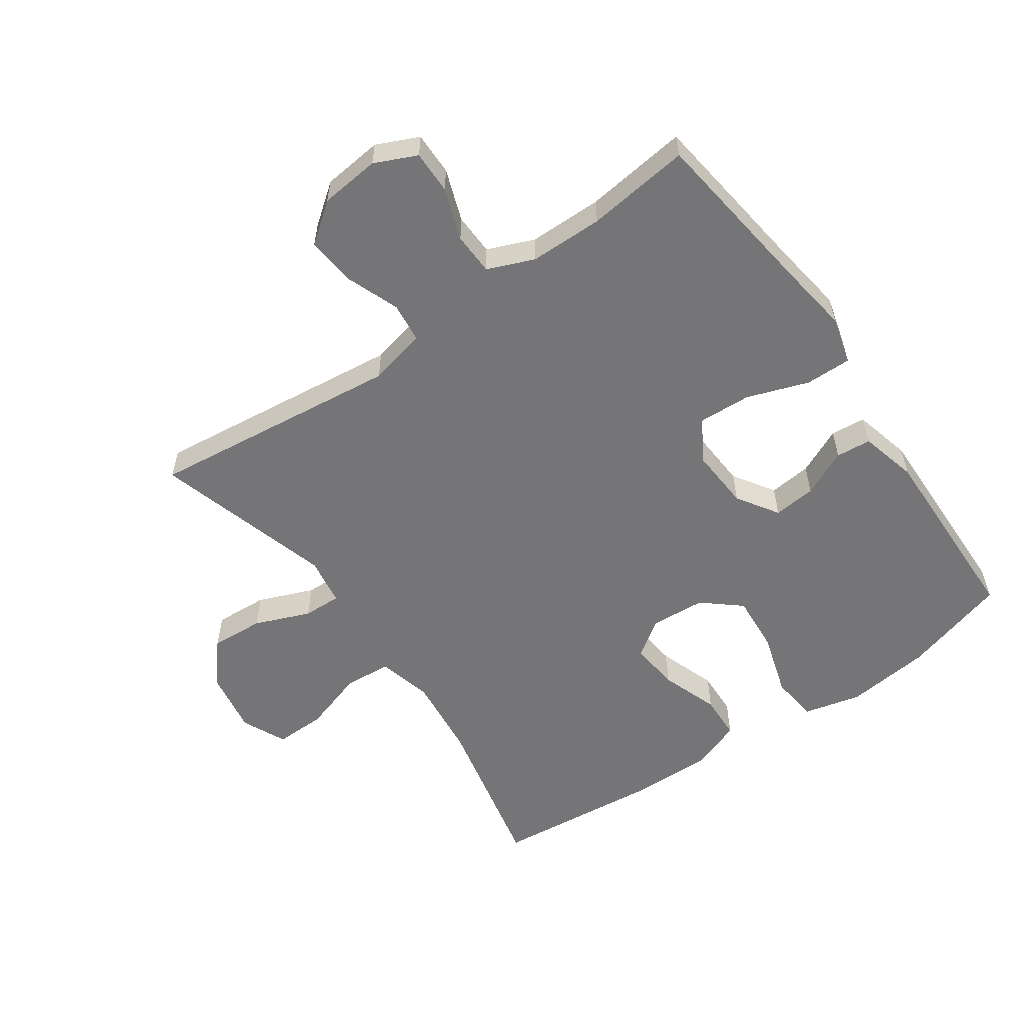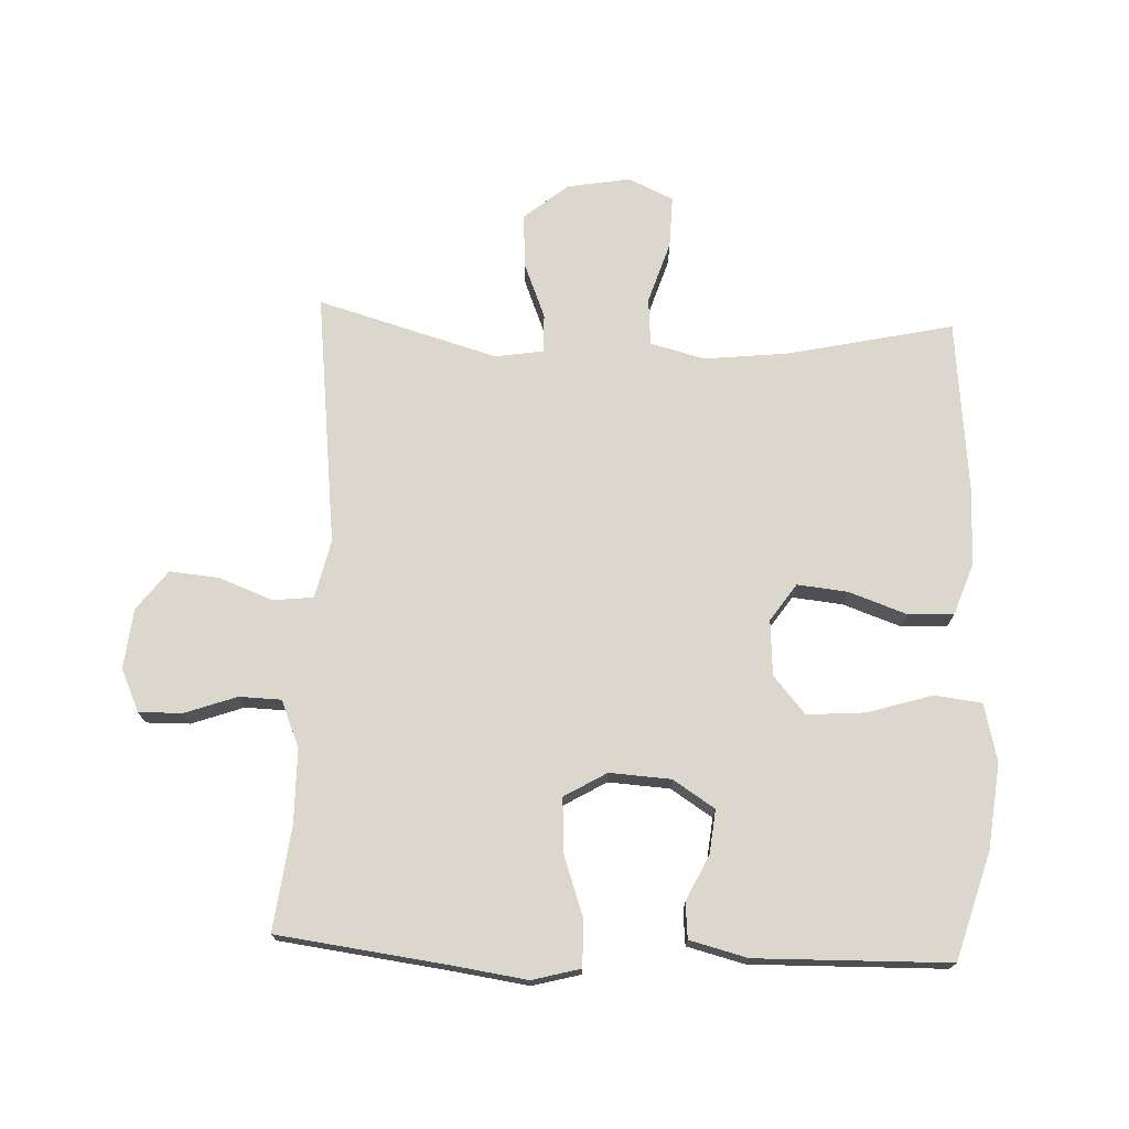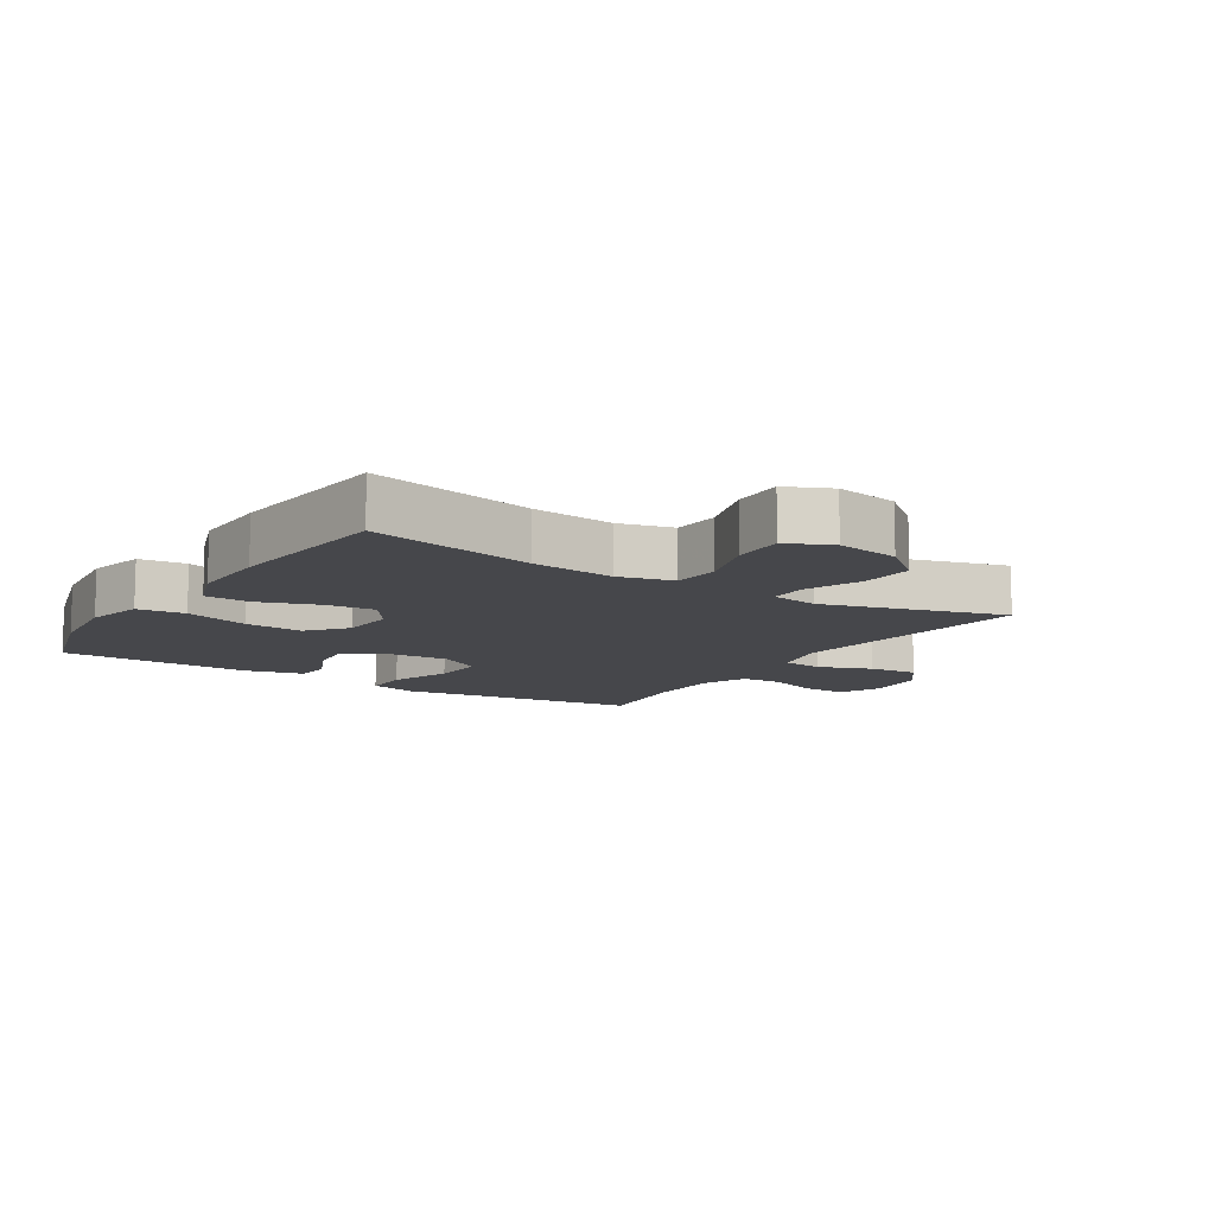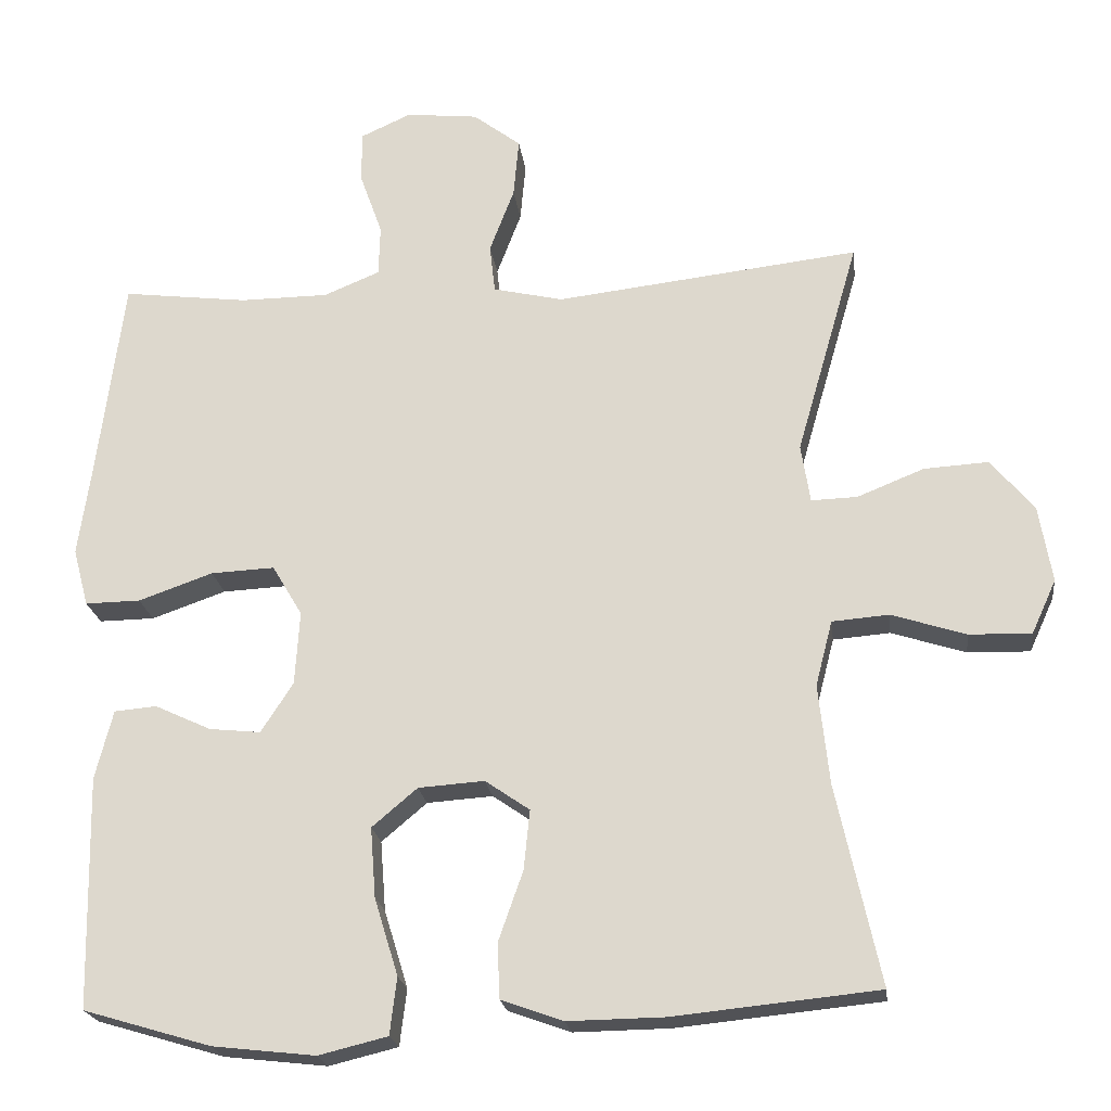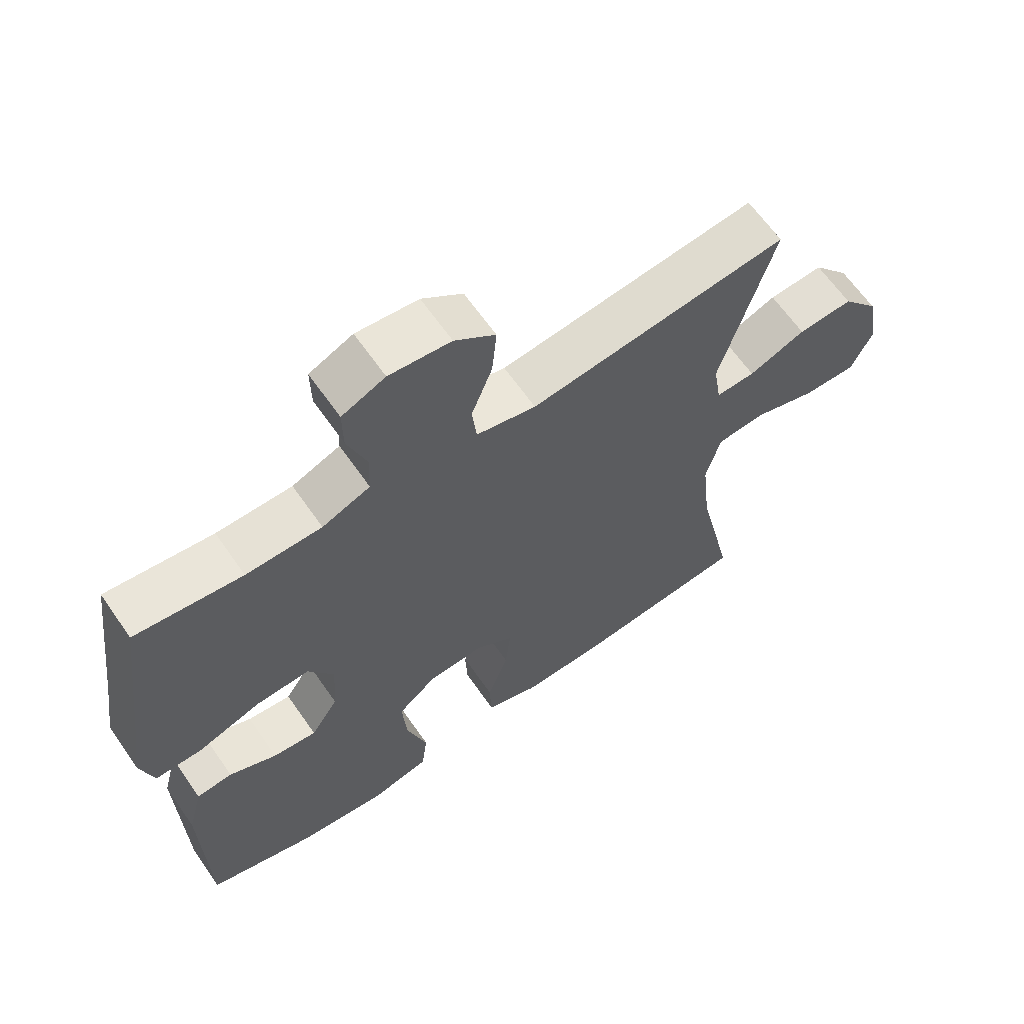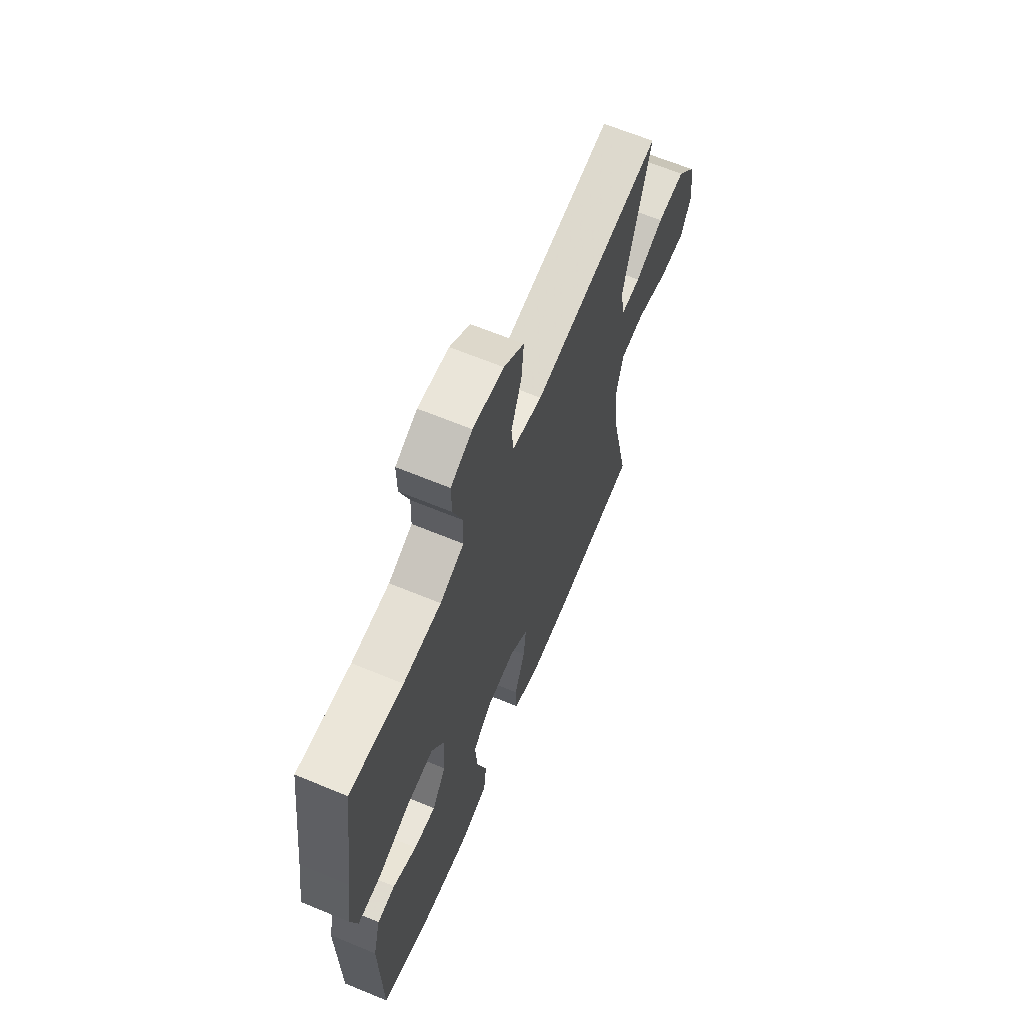
<metadata>
{"format":"obj","ext":"obj","renderer":"f3d","projection":"perspective","resolution":1024,"background":"white","views":[{"elev":-56.6,"azim":35.0,"up":"+Y"},{"elev":73.0,"azim":92.4,"up":"+Y"},{"elev":-10.8,"azim":-122.5,"up":"+Y"},{"elev":-21.2,"azim":-172.9,"up":"+Z"},{"elev":64.1,"azim":145.2,"up":"+Z"},{"elev":65.1,"azim":112.6,"up":"+Z"}]}
</metadata>
<code>
v 0.5 0.07 -0.5
v 0.334 0.07 -0.549
v 0.2 0.07 -0.564
v 0.11 0.07 -0.542
v 0.101 0.07 -0.468
v 0.132 0.07 -0.367
v 0.139 0.07 -0.276
v 0.08 0.07 -0.226
v -0.006 0.07 -0.22
v -0.064 0.07 -0.26
v -0.056 0.07 -0.338
v -0.024 0.07 -0.429
v -0.027 0.07 -0.5
v -0.108 0.07 -0.529
v -0.233 0.07 -0.527
v -0.5 0.07 -0.5
v -0.443 0.07 -0.24
v -0.429 0.07 -0.11
v -0.451 0.07 -0.025
v -0.525 0.07 -0.019
v -0.622 0.07 -0.05
v -0.703 0.07 -0.052
v -0.735 0.07 0.018
v -0.718 0.07 0.117
v -0.662 0.07 0.185
v -0.578 0.07 0.18
v -0.491 0.07 0.145
v -0.431 0.07 0.143
v -0.419 0.07 0.219
v -0.5 0.07 0.5
v -0.104 0.07 0.454
v -0.013 0.07 0.475
v -0.006 0.07 0.538
v -0.038 0.07 0.622
v -0.045 0.07 0.699
v 0.017 0.07 0.746
v 0.111 0.07 0.756
v 0.177 0.07 0.726
v 0.176 0.07 0.658
v 0.147 0.07 0.577
v 0.149 0.07 0.511
v 0.222 0.07 0.481
v 0.337 0.07 0.48
v 0.5 0.07 0.5
v 0.534 0.07 0.237
v 0.551 0.07 0.119
v 0.531 0.07 0.044
v 0.459 0.07 0.045
v 0.362 0.07 0.079
v 0.279 0.07 0.083
v 0.24 0.07 0.017
v 0.246 0.07 -0.079
v 0.288 0.07 -0.144
v 0.355 0.07 -0.137
v 0.428 0.07 -0.103
v 0.483 0.07 -0.108
v 0.506 0.07 -0.198
v 0.5 0 -0.5
v 0.334 0 -0.549
v 0.2 0 -0.564
v 0.11 0 -0.542
v 0.101 0 -0.468
v 0.132 0 -0.367
v 0.139 0 -0.276
v 0.08 0 -0.226
v -0.006 0 -0.22
v -0.064 0 -0.26
v -0.056 0 -0.338
v -0.024 0 -0.429
v -0.027 0 -0.5
v -0.108 0 -0.529
v -0.233 0 -0.527
v -0.5 0 -0.5
v -0.443 0 -0.24
v -0.429 0 -0.11
v -0.451 0 -0.025
v -0.525 0 -0.019
v -0.622 0 -0.05
v -0.703 0 -0.052
v -0.735 0 0.018
v -0.718 0 0.117
v -0.662 0 0.185
v -0.578 0 0.18
v -0.491 0 0.145
v -0.431 0 0.143
v -0.419 0 0.219
v -0.5 0 0.5
v -0.104 0 0.454
v -0.013 0 0.475
v -0.006 0 0.538
v -0.038 0 0.622
v -0.045 0 0.699
v 0.017 0 0.746
v 0.111 0 0.756
v 0.177 0 0.726
v 0.176 0 0.658
v 0.147 0 0.577
v 0.149 0 0.511
v 0.222 0 0.481
v 0.337 0 0.48
v 0.5 0 0.5
v 0.534 0 0.237
v 0.551 0 0.119
v 0.531 0 0.044
v 0.459 0 0.045
v 0.362 0 0.079
v 0.279 0 0.083
v 0.24 0 0.017
v 0.246 0 -0.079
v 0.288 0 -0.144
v 0.355 0 -0.137
v 0.428 0 -0.103
v 0.483 0 -0.108
v 0.506 0 -0.198
f 54 55 56 57
f 53 54 57 1
f 52 53 1 2
f 46 47 48 49
f 45 46 49 50
f 43 44 45 50
f 42 43 50 51
f 37 38 39 40
f 37 40 41
f 36 37 41
f 33 34 35 36
f 33 36 41
f 32 33 41 42
f 29 30 31
f 28 29 31 32
f 24 25 26 27
f 24 27 28
f 23 24 28
f 20 21 22 23
f 19 20 23 28
f 18 19 28 32
f 14 15 16 17
f 11 12 13 14
f 10 11 14 17
f 9 10 17 18
f 3 4 5 6
f 52 2 3 6
f 51 52 6 7
f 8 9 18 32
f 32 42 51
f 7 8 32 51
f 114 113 112 111
f 58 114 111 110
f 59 58 110 109
f 106 105 104 103
f 107 106 103 102
f 107 102 101 100
f 108 107 100 99
f 97 96 95 94
f 98 97 94
f 98 94 93
f 93 92 91 90
f 98 93 90
f 99 98 90 89
f 88 87 86
f 89 88 86 85
f 84 83 82 81
f 85 84 81
f 85 81 80
f 80 79 78 77
f 85 80 77 76
f 89 85 76 75
f 74 73 72 71
f 71 70 69 68
f 74 71 68 67
f 75 74 67 66
f 63 62 61 60
f 63 60 59 109
f 64 63 109 108
f 89 75 66 65
f 108 99 89
f 108 89 65 64
f 1 58 59 2
f 2 59 60 3
f 3 60 61 4
f 4 61 62 5
f 5 62 63 6
f 6 63 64 7
f 7 64 65 8
f 8 65 66 9
f 9 66 67 10
f 10 67 68 11
f 11 68 69 12
f 12 69 70 13
f 13 70 71 14
f 14 71 72 15
f 15 72 73 16
f 16 73 74 17
f 17 74 75 18
f 18 75 76 19
f 19 76 77 20
f 20 77 78 21
f 21 78 79 22
f 22 79 80 23
f 23 80 81 24
f 24 81 82 25
f 25 82 83 26
f 26 83 84 27
f 27 84 85 28
f 28 85 86 29
f 29 86 87 30
f 30 87 88 31
f 31 88 89 32
f 32 89 90 33
f 33 90 91 34
f 34 91 92 35
f 35 92 93 36
f 36 93 94 37
f 37 94 95 38
f 38 95 96 39
f 39 96 97 40
f 40 97 98 41
f 41 98 99 42
f 42 99 100 43
f 43 100 101 44
f 44 101 102 45
f 45 102 103 46
f 46 103 104 47
f 47 104 105 48
f 48 105 106 49
f 49 106 107 50
f 50 107 108 51
f 51 108 109 52
f 52 109 110 53
f 53 110 111 54
f 54 111 112 55
f 55 112 113 56
f 56 113 114 57
f 57 114 58 1

</code>
